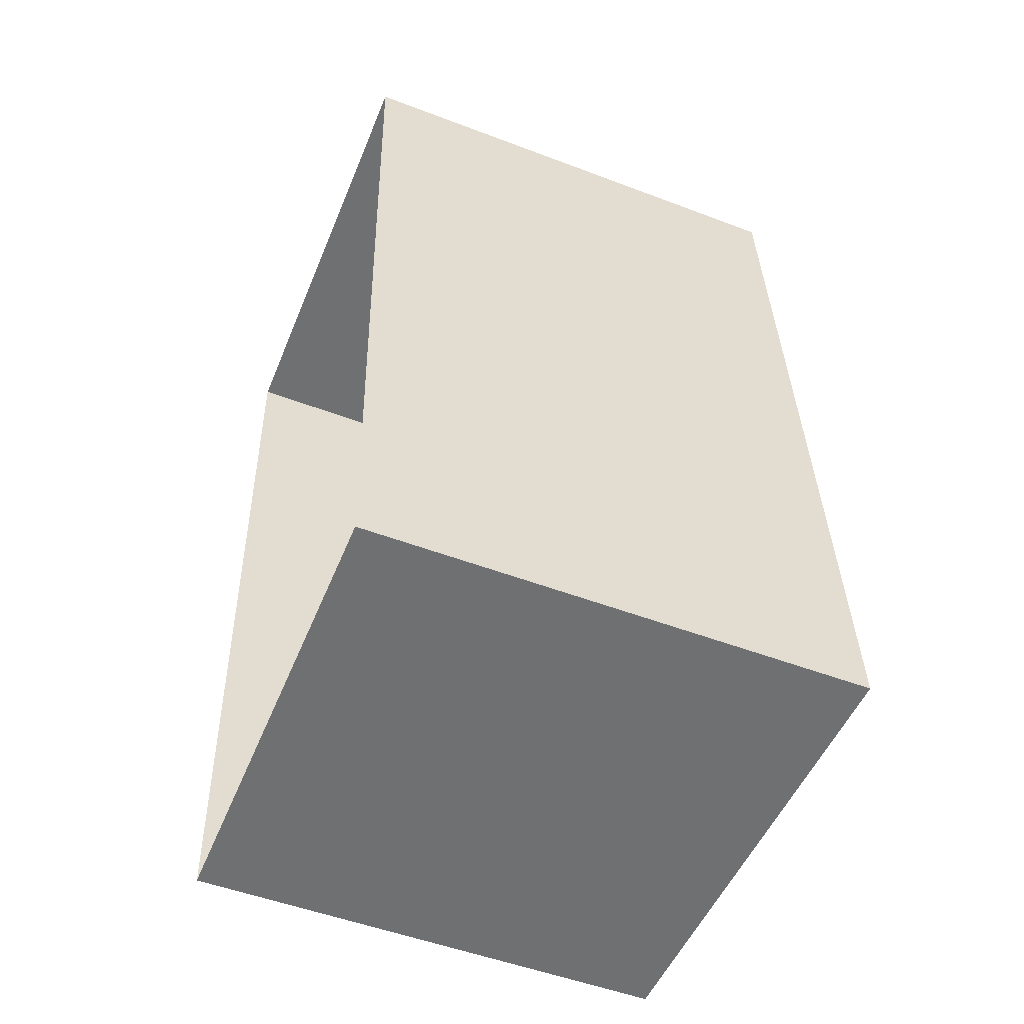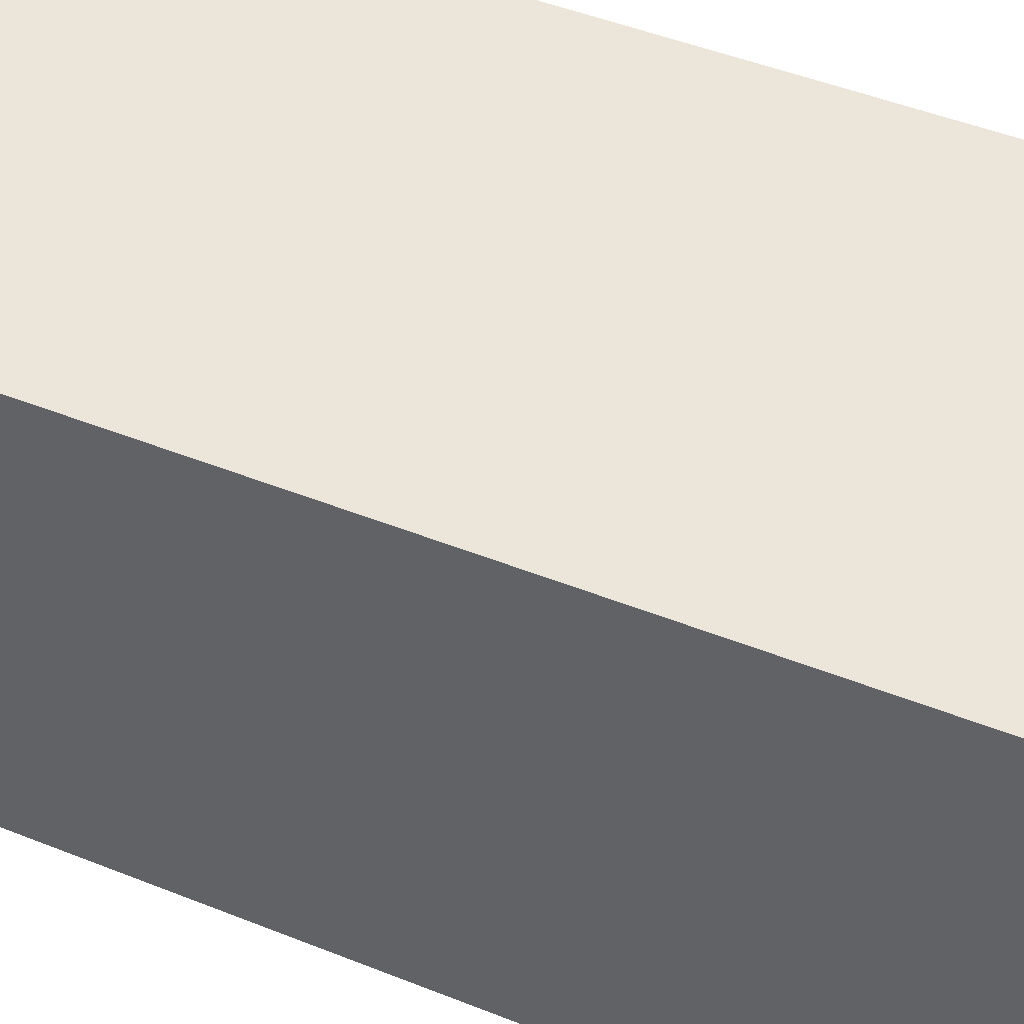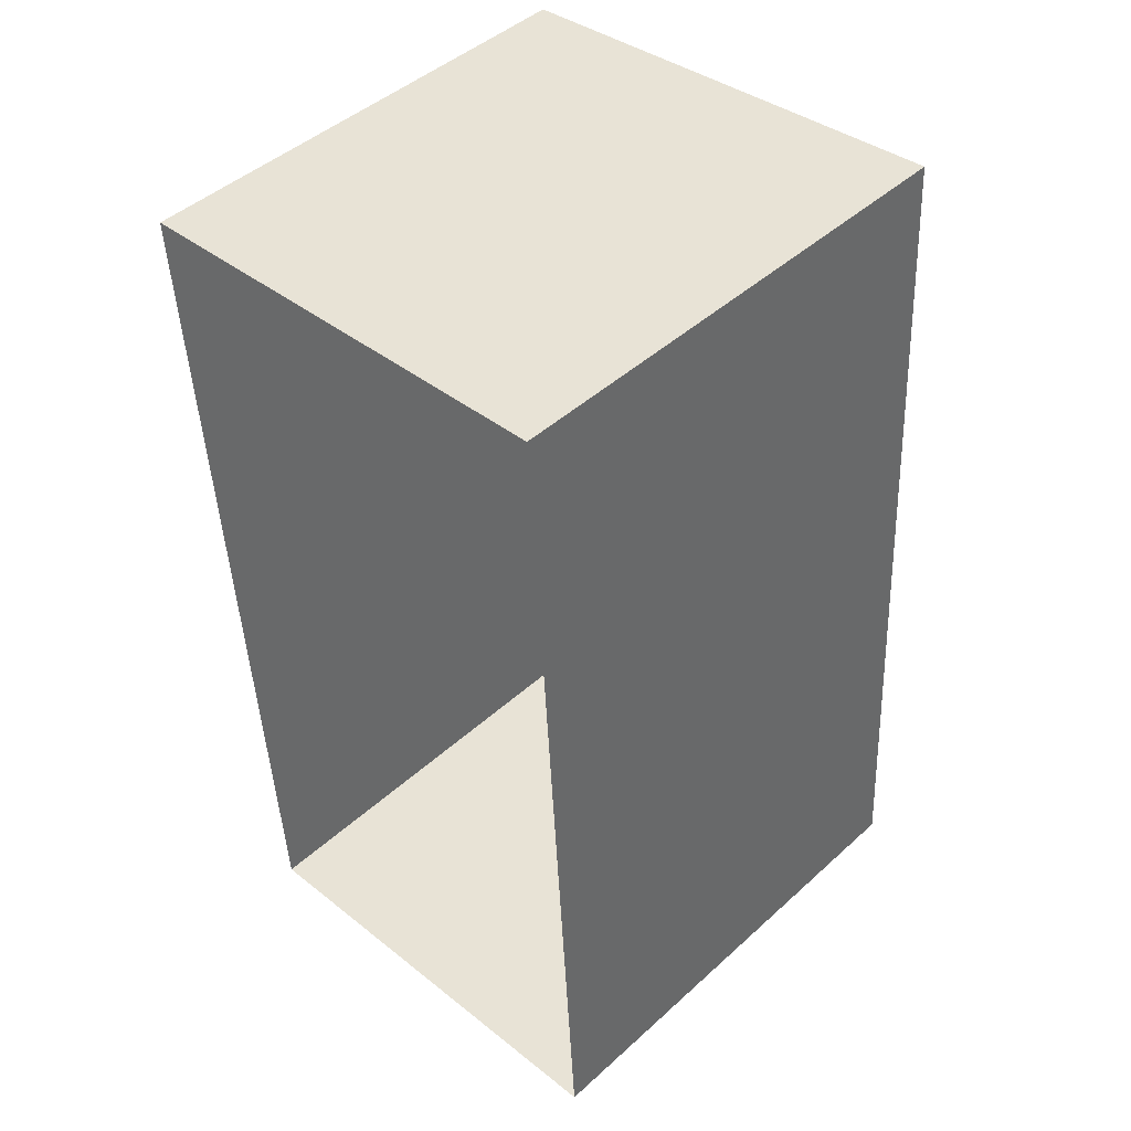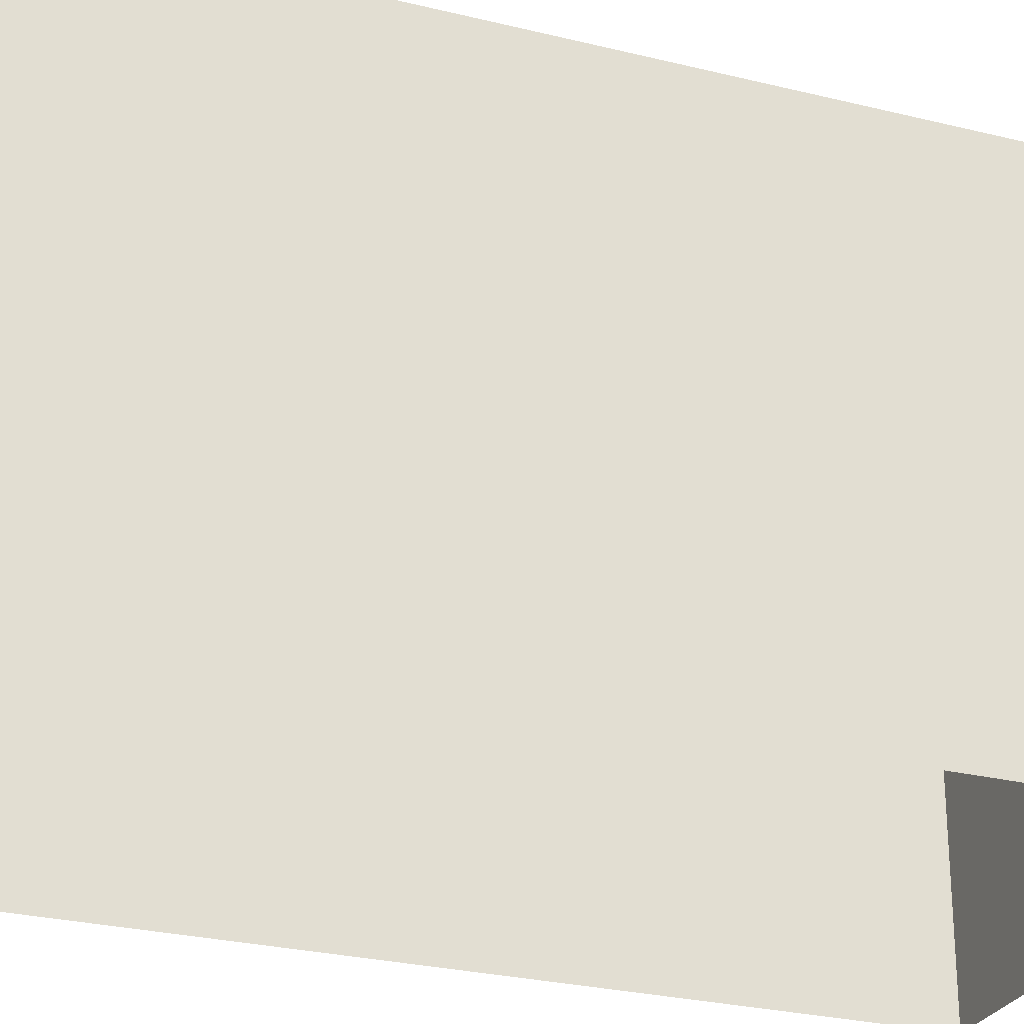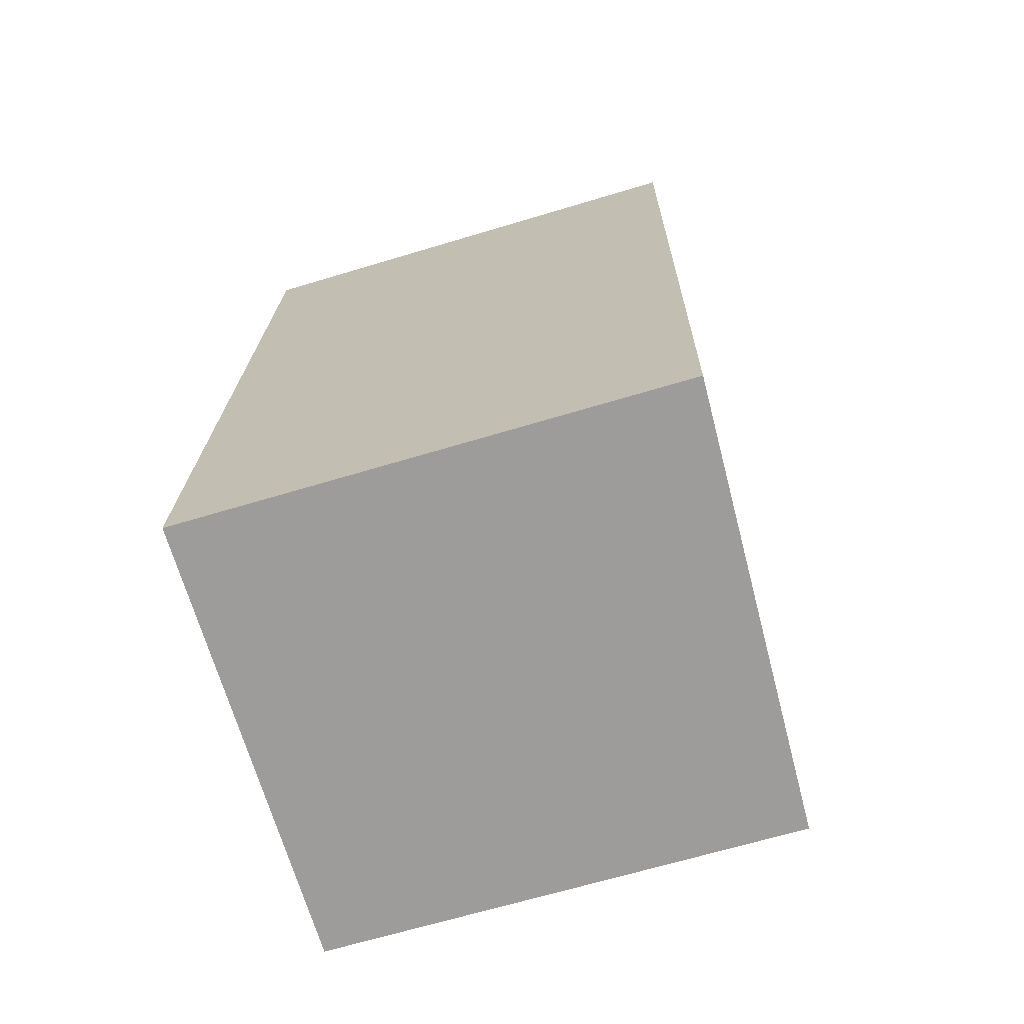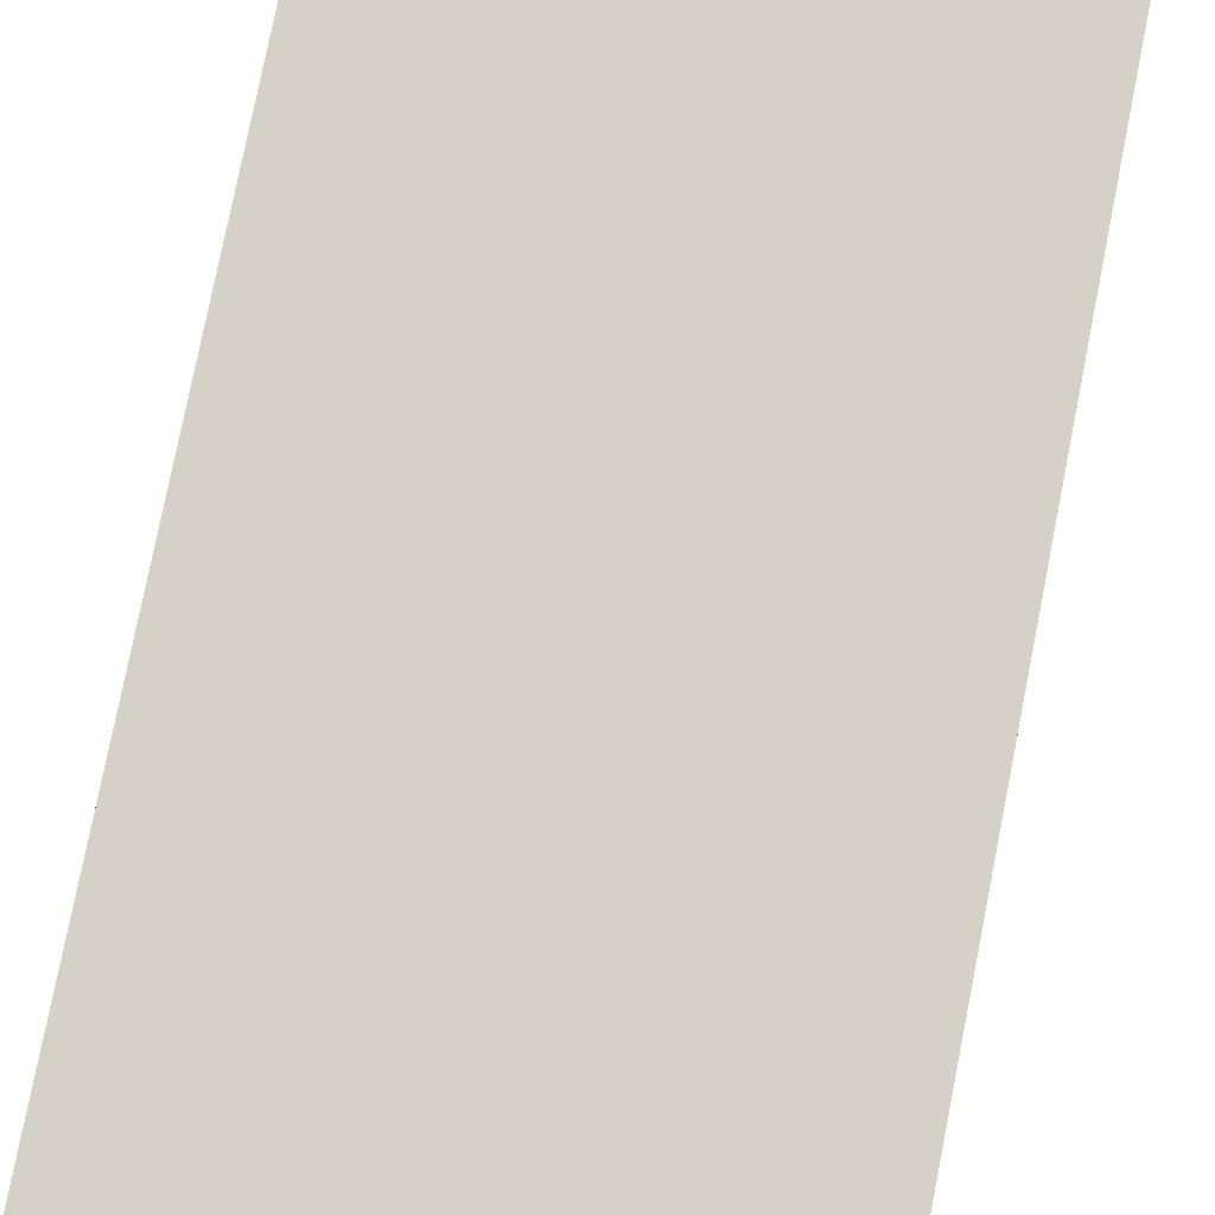
<metadata>
{"format":"obj","ext":"obj","renderer":"f3d","projection":"perspective","resolution":1024,"background":"white","views":[{"elev":-51.5,"azim":-112.4,"up":"+Y"},{"elev":48.2,"azim":110.6,"up":"+Z"},{"elev":45.8,"azim":-136.0,"up":"+Y"},{"elev":-27.0,"azim":65.4,"up":"+Z"},{"elev":-66.8,"azim":-73.2,"up":"+Y"},{"elev":78.9,"azim":-172.2,"up":"+Z"}]}
</metadata>
<code>
v -8.917e+04 -9.93e+04 7.741
v -8.917e+04 -9.928e+04 7.741
v -8.917e+04 -9.928e+04 7.741
v -8.917e+04 -9.93e+04 7.741
v -8.917e+04 -9.93e+04 14.78
v -8.917e+04 -9.93e+04 14.52
v -8.917e+04 -9.928e+04 14.52
v -8.917e+04 -9.928e+04 14.78
f 1 2 3
f 4 1 3
f 5 6 7
f 8 5 7
f 5 2 1
f 5 8 2
f 7 3 2
f 8 7 2
f 6 4 3
f 7 6 3
f 6 1 4
f 6 5 1

</code>
